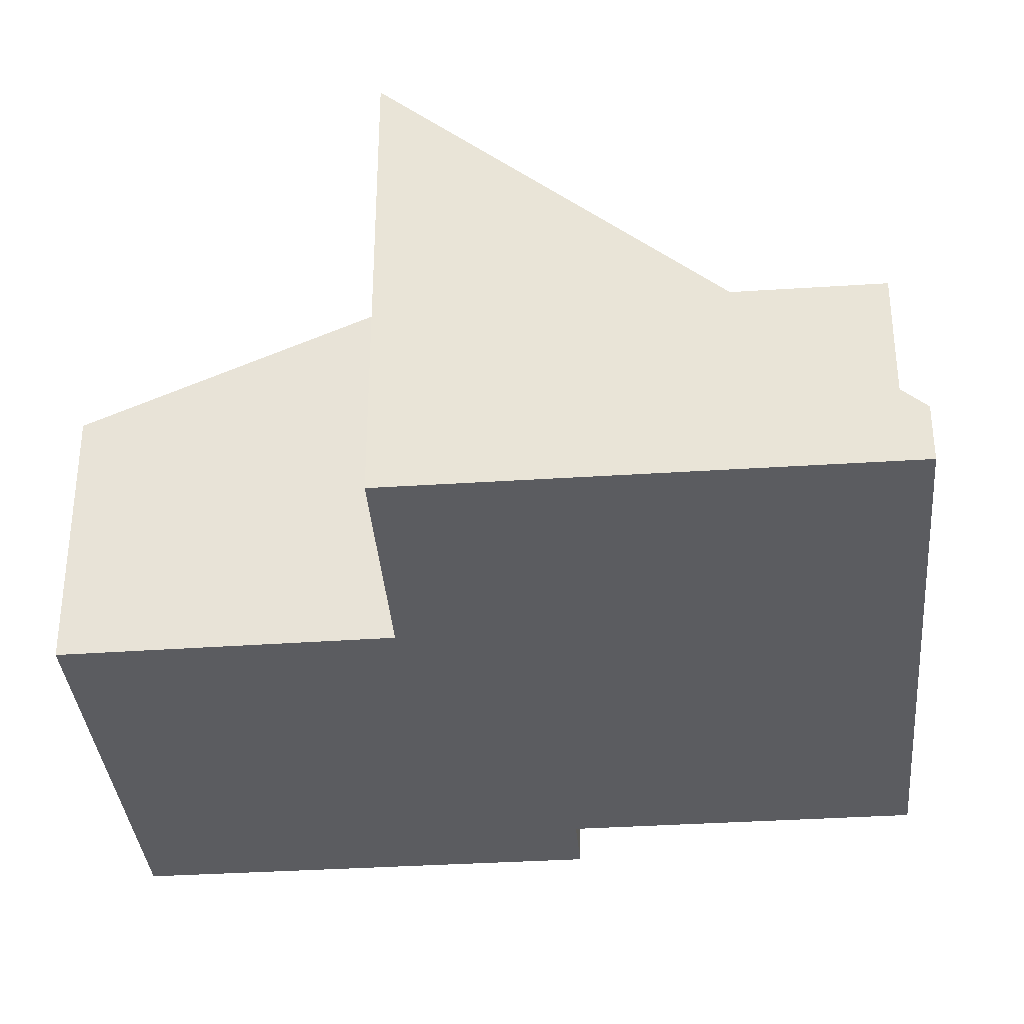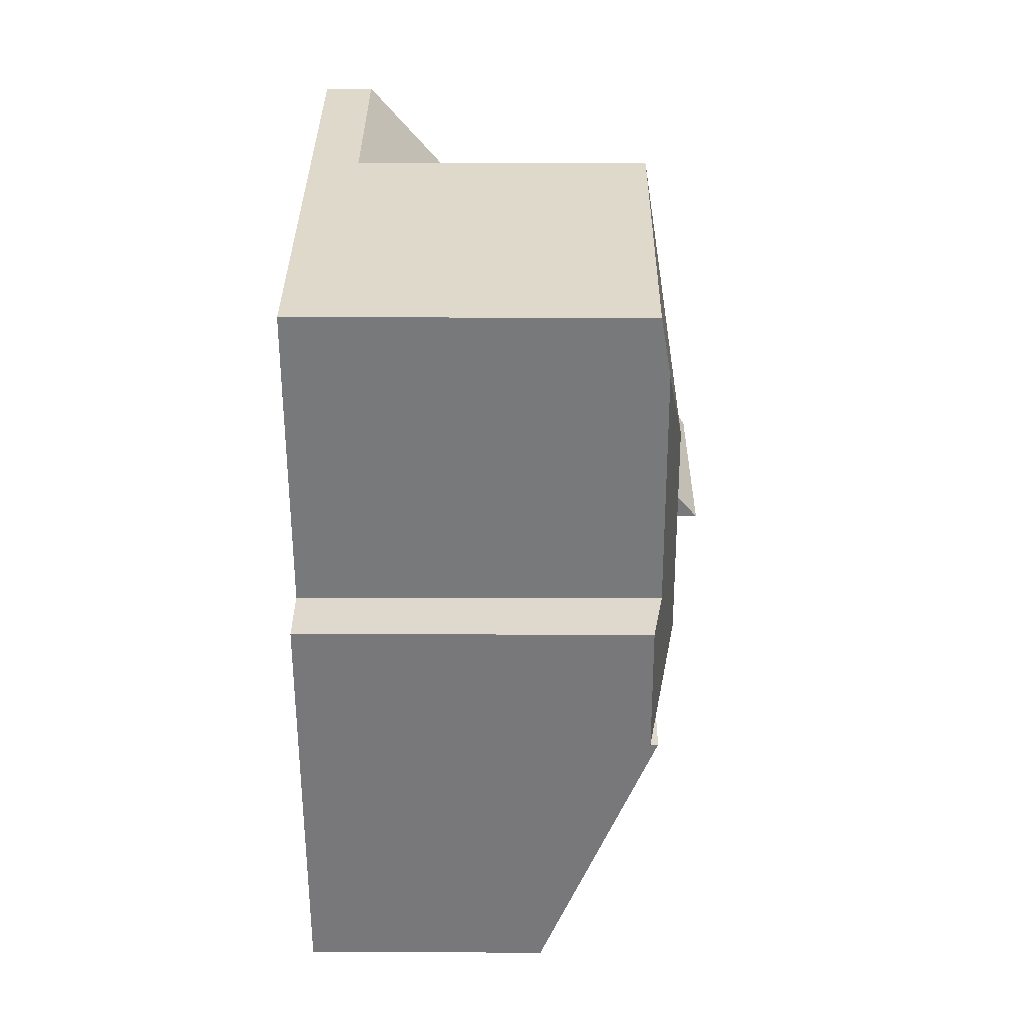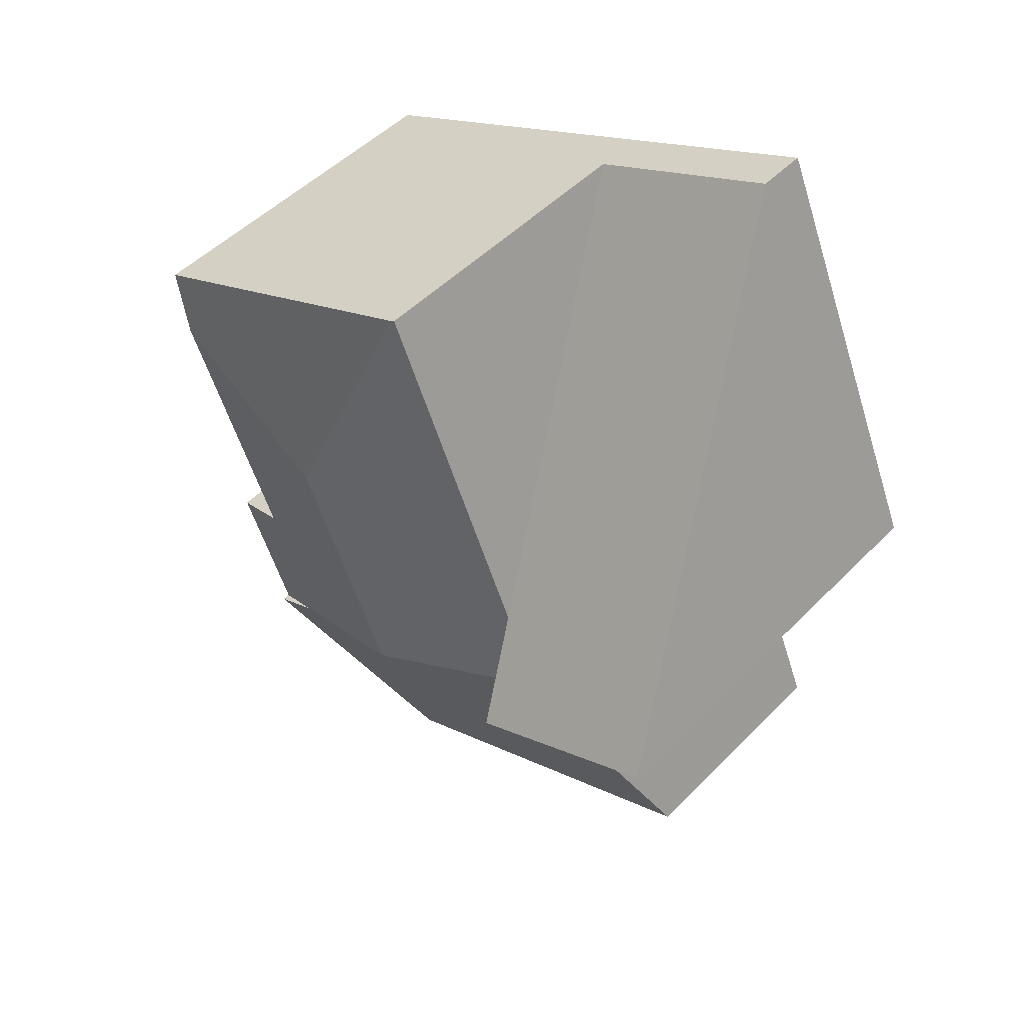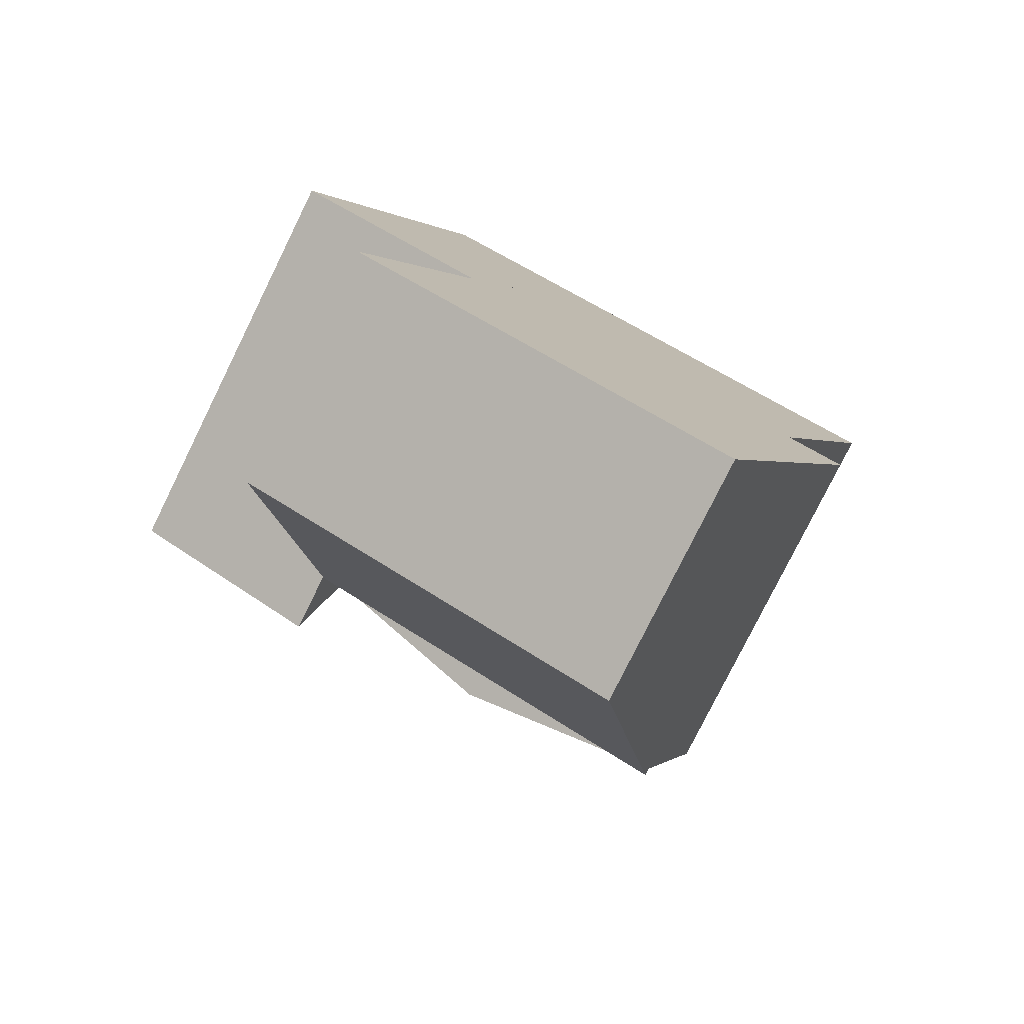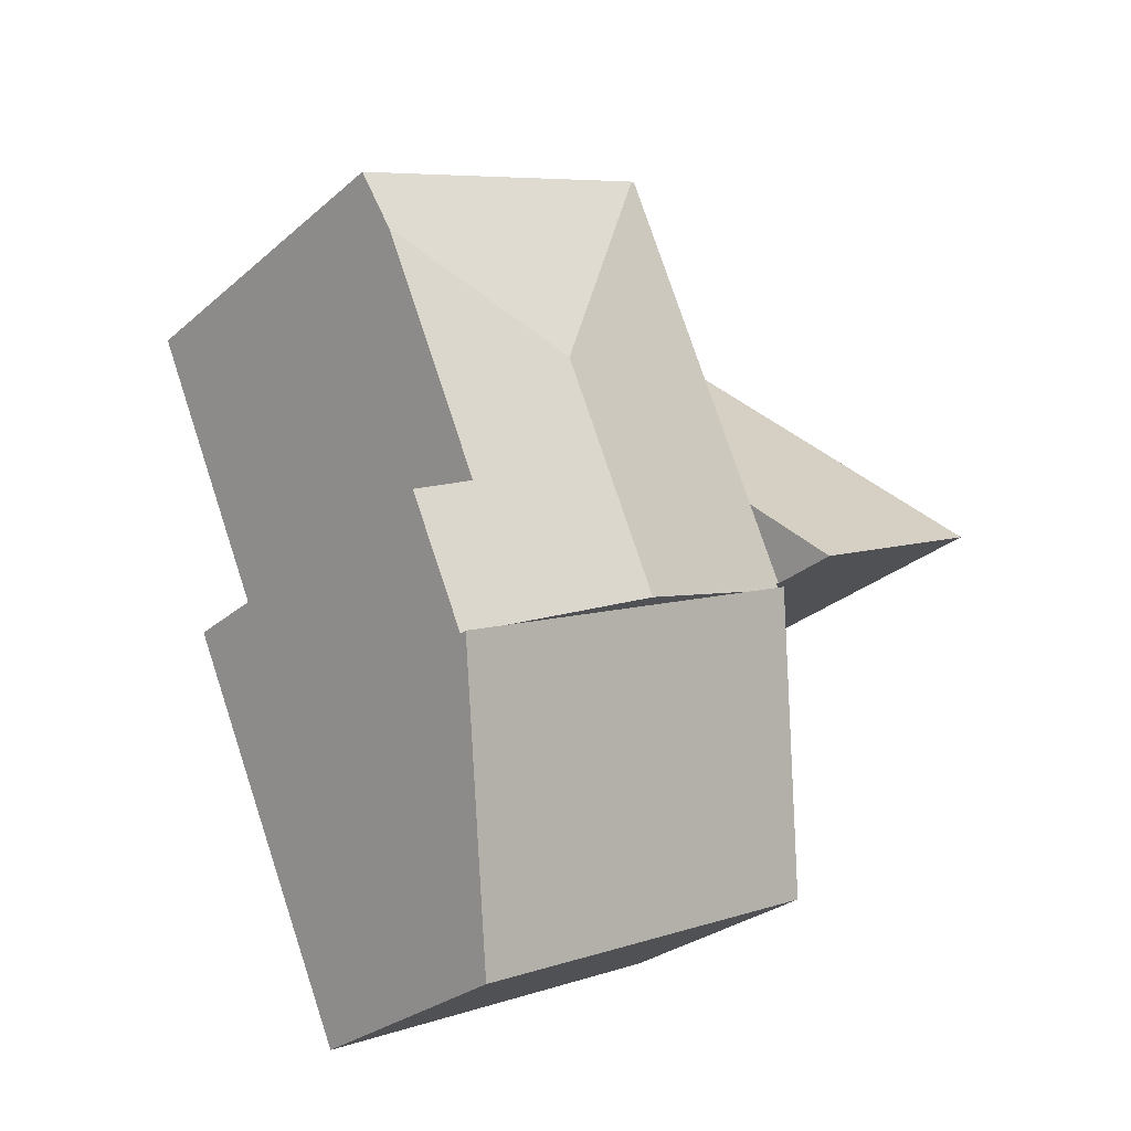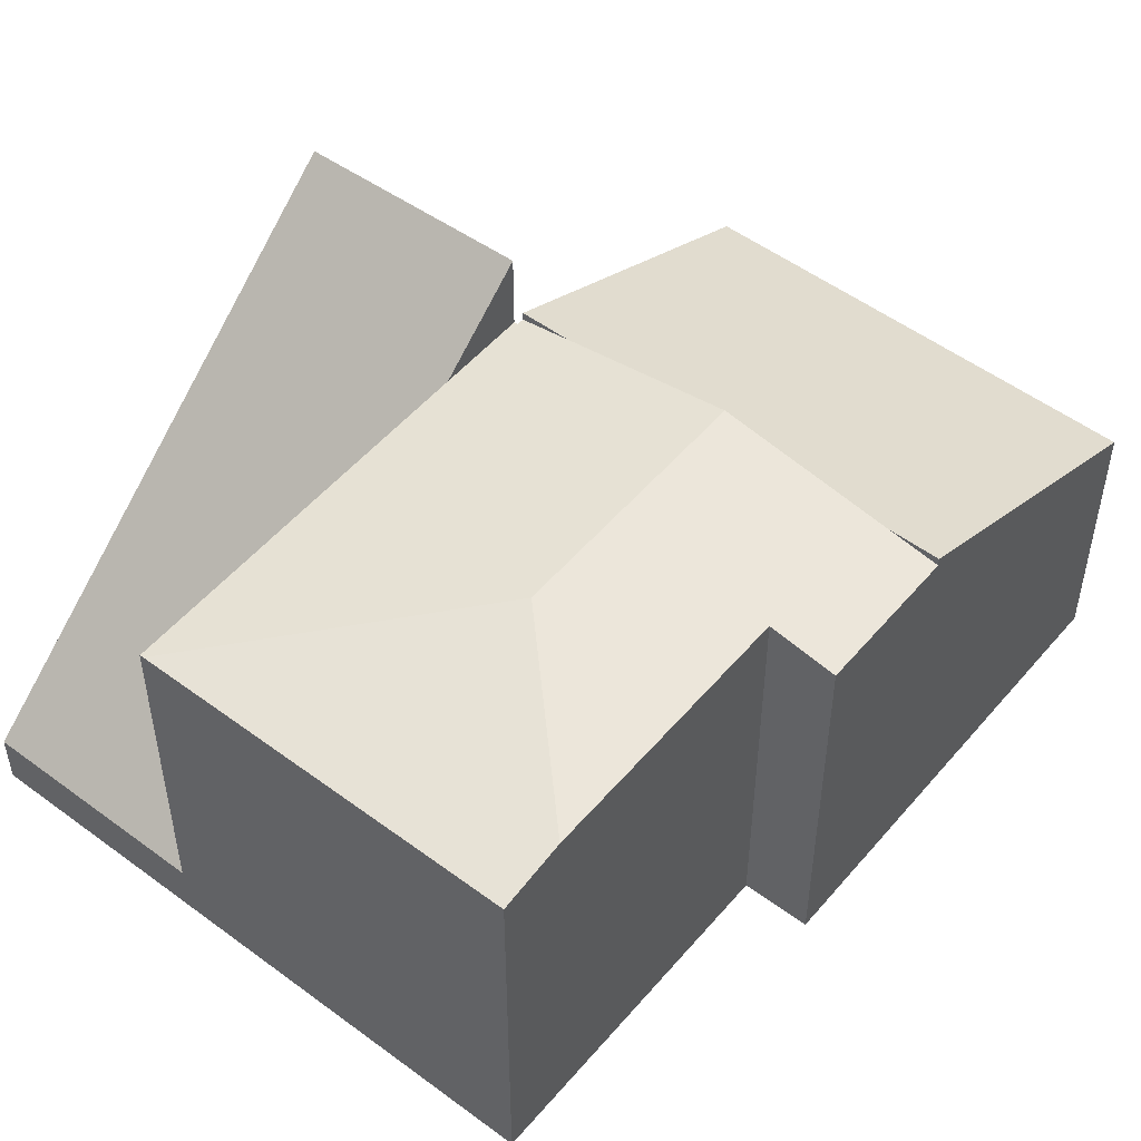
<metadata>
{"format":"obj","ext":"obj","renderer":"f3d","projection":"perspective","resolution":1024,"background":"white","views":[{"elev":-35.1,"azim":-61.4,"up":"+Y"},{"elev":8.7,"azim":90.6,"up":"+Z"},{"elev":49.1,"azim":-138.2,"up":"+Z"},{"elev":-78.5,"azim":-26.3,"up":"+Z"},{"elev":-28.3,"azim":141.8,"up":"+Z"},{"elev":51.5,"azim":62.5,"up":"+Y"}]}
</metadata>
<code>
v  18.29 9.295 4.57
v  12.63 10.17 1.102
v  9.819 9.295 8.273
v  17.63 9.558 3.063
v  15.08 9.296 -6.872
v  15.01 9.557 -2.96
v  16.51 9.295 -3.613
v  10.1 10.17 -4.692
v  13.91 9.498 -6.36
v  5.18 9.296 -2.36
v  6.282 9.502 -3.025
v  5.114 9.296 -2.514
v  5.084 9.279 -2.316
v  5.973 9.279 -0.281
v  9.727 9.279 8.313
v  5.084 1.418e-16 -2.316
v  9.727 -5.09e-16 8.313
v  5.973 1.721e-17 -0.281
v  5.114 1.539e-16 -2.514
v  5.18 1.445e-16 -2.36
v  18.29 -2.798e-16 4.57
v  9.819 -5.066e-16 8.273
v  15.01 1.812e-16 -2.96
v  16.51 2.212e-16 -3.613
v  17.63 -1.876e-16 3.063
v  15.08 4.208e-16 -6.872
v  13.91 3.894e-16 -6.36
v  6.282 1.852e-16 -3.025
v  10.1 2.873e-16 -4.692
v  0 11.09 6.791e-16
v  5.084 11.16 -2.316
v  4.61 1.32 10.55
v  9.727 1.32 8.313
v  0 0 0
v  4.61 -6.46e-16 10.55
v  2.17 6.41 -9.39
v  5.114 9.502 -2.514
v  12.09 6.414 -13.71
v  10.1 9.5 -4.692
v  15.08 9.498 -6.872
v  12.09 8.392e-16 -13.71
v  2.17 5.75e-16 -9.39
g defaultobject
f 1 2 3
f 2 1 4
f 5 6 7
f 6 2 4
f 2 6 8
f 8 6 5
f 8 5 9
f 10 11 12
f 11 10 8
f 8 10 2
f 2 10 13
f 2 13 14
f 2 14 15
f 2 15 3
f 16 14 13
f 14 16 15
f 15 16 17
f 17 16 18
f 19 10 12
f 10 19 20
f 15 1 3
f 1 15 17
f 1 17 21
f 21 17 22
f 23 7 6
f 7 23 24
f 21 4 1
f 4 21 6
f 6 21 23
f 23 21 25
f 7 26 5
f 26 7 24
f 26 9 5
f 9 26 8
f 8 26 11
f 11 26 12
f 12 26 27
f 12 27 28
f 12 28 19
f 28 27 29
f 20 13 10
f 13 20 16
f 16 20 18
f 22 25 21
f 25 22 23
f 23 22 27
f 27 22 29
f 29 22 28
f 28 22 17
f 28 17 18
f 28 18 20
f 28 20 19
f 23 26 24
f 26 23 27
f 30 14 31
f 14 30 32
f 14 32 33
f 34 32 30
f 32 34 35
f 35 33 32
f 33 35 17
f 17 14 33
f 14 17 18
f 14 18 31
f 31 18 16
f 16 30 31
f 30 16 34
f 16 35 34
f 35 16 17
f 17 16 18
f 11 36 37
f 36 11 38
f 38 11 39
f 38 39 9
f 38 9 40
f 19 11 37
f 11 19 39
f 39 19 9
f 9 19 40
f 40 19 26
f 26 19 28
f 26 28 29
f 26 29 27
f 26 38 40
f 38 26 41
f 41 36 38
f 36 41 42
f 36 19 37
f 19 36 42
f 27 41 26
f 41 27 42
f 42 27 29
f 42 29 28
f 42 28 19

</code>
